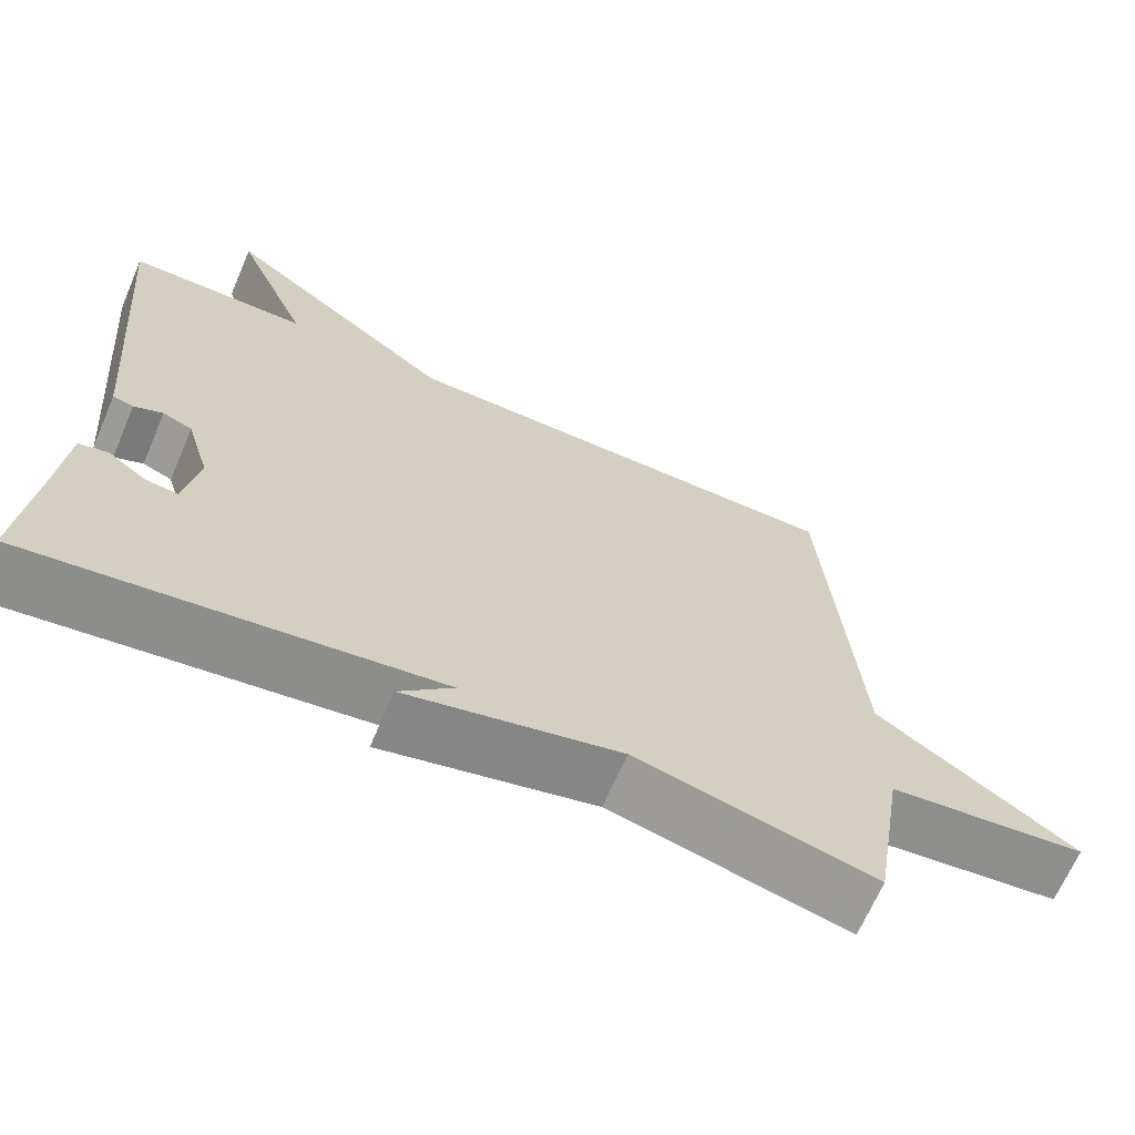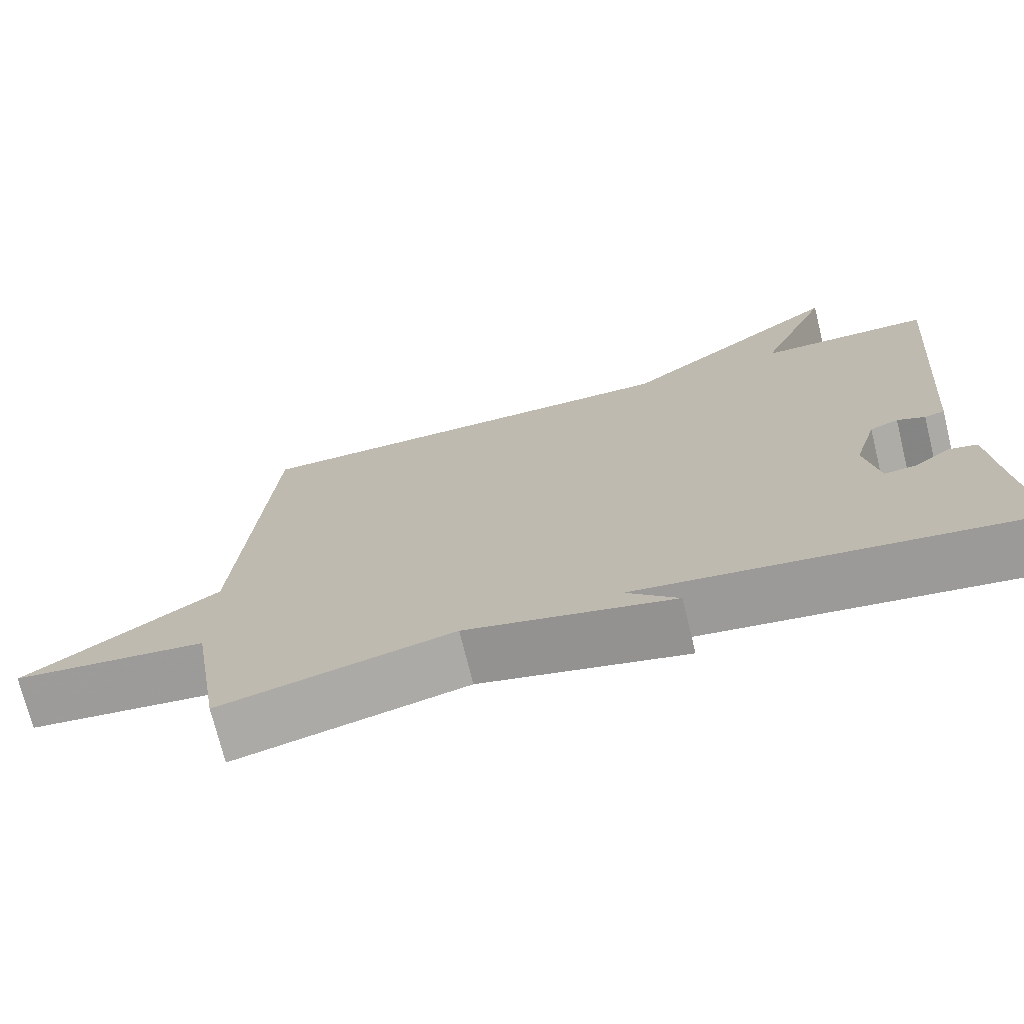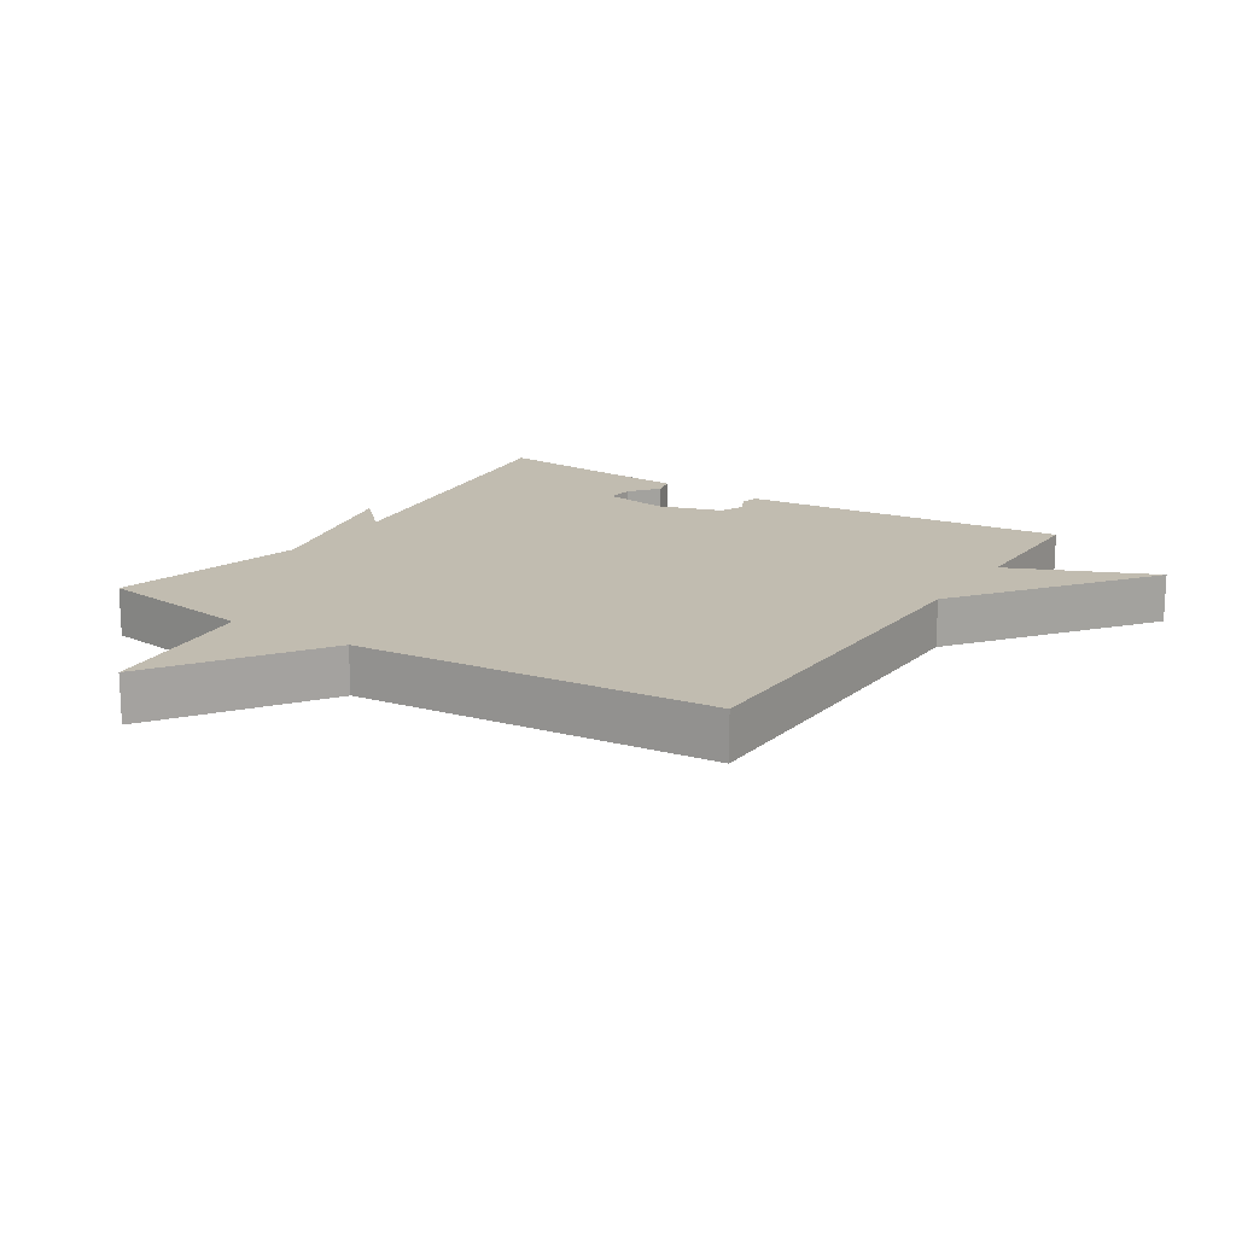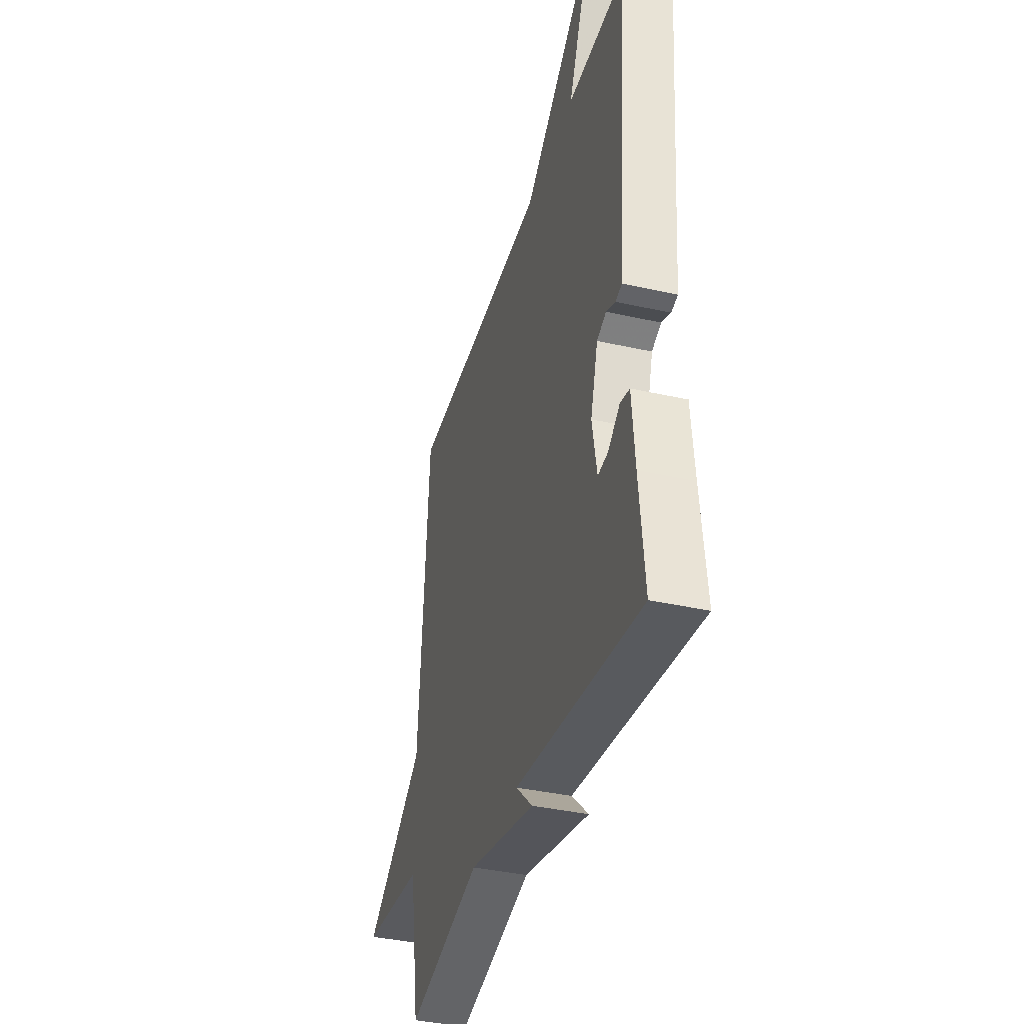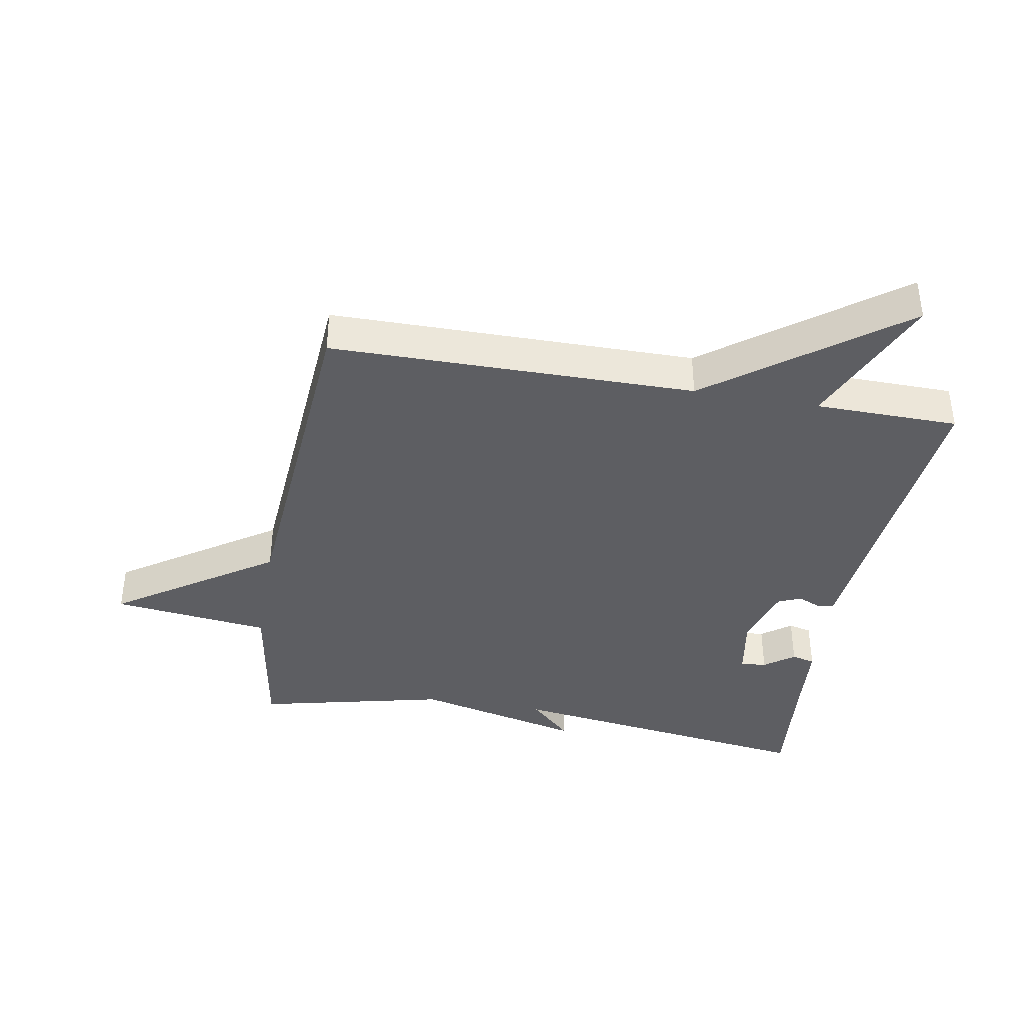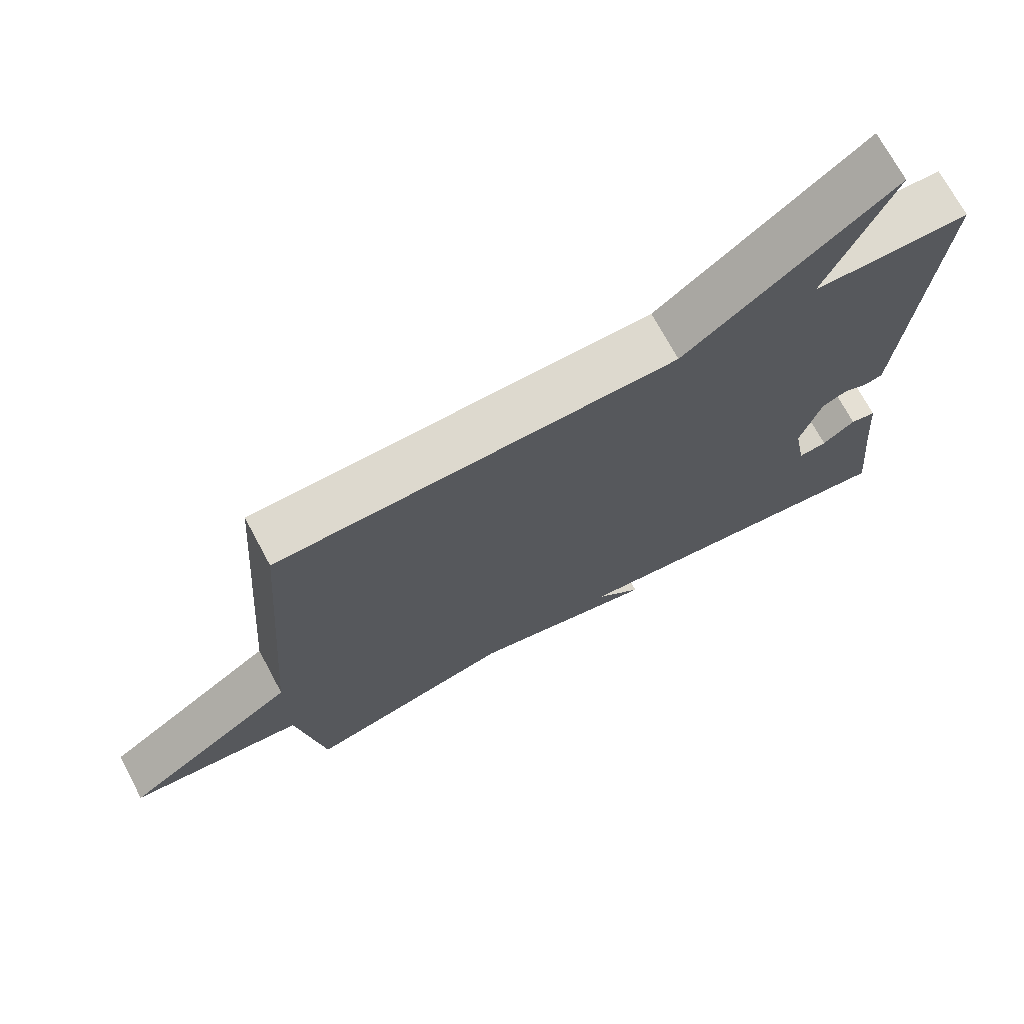
<metadata>
{"format":"obj","ext":"obj","renderer":"f3d","projection":"perspective","resolution":1024,"background":"white","views":[{"elev":-67.2,"azim":156.7,"up":"+Z"},{"elev":-72.8,"azim":13.8,"up":"+Z"},{"elev":16.4,"azim":-57.4,"up":"+Y"},{"elev":-38.2,"azim":74.2,"up":"+Z"},{"elev":-38.6,"azim":-10.1,"up":"+Y"},{"elev":71.5,"azim":-28.2,"up":"+Z"}]}
</metadata>
<code>
v 0.5 0.07 -0.5
v -0.001 0.07 -0.43
v 0.066 0.07 -0.495
v -0.201 0.07 -0.43
v -0.5 0.07 -0.5
v -0.54 0.07 -0.253
v -0.79 0.07 -0.223
v -0.54 0.07 -0.053
v -0.5 0.07 0.5
v 0.074 0.07 0.503
v 0.369 0.07 0.726
v 0.274 0.07 0.503
v 0.5 0.07 0.5
v 0.463 0.07 0.077
v 0.456 0.07 -0.006
v 0.43 0.07 -0.012
v 0.394 0.07 0.004
v 0.357 0.07 -0.011
v 0.327 0.07 -0.111
v 0.345 0.07 -0.212
v 0.386 0.07 -0.208
v 0.433 0.07 -0.173
v 0.47 0.07 -0.182
v 0.481 0.07 -0.31
v 0.5 0 -0.5
v -0.001 0 -0.43
v 0.066 0 -0.495
v -0.201 0 -0.43
v -0.5 0 -0.5
v -0.54 0 -0.253
v -0.79 0 -0.223
v -0.54 0 -0.053
v -0.5 0 0.5
v 0.074 0 0.503
v 0.369 0 0.726
v 0.274 0 0.503
v 0.5 0 0.5
v 0.463 0 0.077
v 0.456 0 -0.006
v 0.43 0 -0.012
v 0.394 0 0.004
v 0.357 0 -0.011
v 0.327 0 -0.111
v 0.345 0 -0.212
v 0.386 0 -0.208
v 0.433 0 -0.173
v 0.47 0 -0.182
v 0.481 0 -0.31
f 21 22 23 24
f 24 1 2
f 21 24 2
f 20 21 2
f 19 20 2
f 18 19 2
f 14 15 16 17
f 14 17 18
f 13 14 18
f 12 13 18
f 10 11 12
f 12 18 2
f 10 12 2
f 9 10 2
f 8 9 2
f 6 7 8
f 4 5 6 8
f 2 3 4 8
f 48 47 46 45
f 26 25 48
f 26 48 45
f 26 45 44
f 26 44 43
f 26 43 42
f 41 40 39 38
f 42 41 38
f 42 38 37
f 42 37 36
f 36 35 34
f 26 42 36
f 26 36 34
f 26 34 33
f 26 33 32
f 32 31 30
f 32 30 29 28
f 32 28 27 26
f 1 25 26 2
f 2 26 27 3
f 3 27 28 4
f 4 28 29 5
f 5 29 30 6
f 6 30 31 7
f 7 31 32 8
f 8 32 33 9
f 9 33 34 10
f 10 34 35 11
f 11 35 36 12
f 12 36 37 13
f 13 37 38 14
f 14 38 39 15
f 15 39 40 16
f 16 40 41 17
f 17 41 42 18
f 18 42 43 19
f 19 43 44 20
f 20 44 45 21
f 21 45 46 22
f 22 46 47 23
f 23 47 48 24
f 24 48 25 1

</code>
